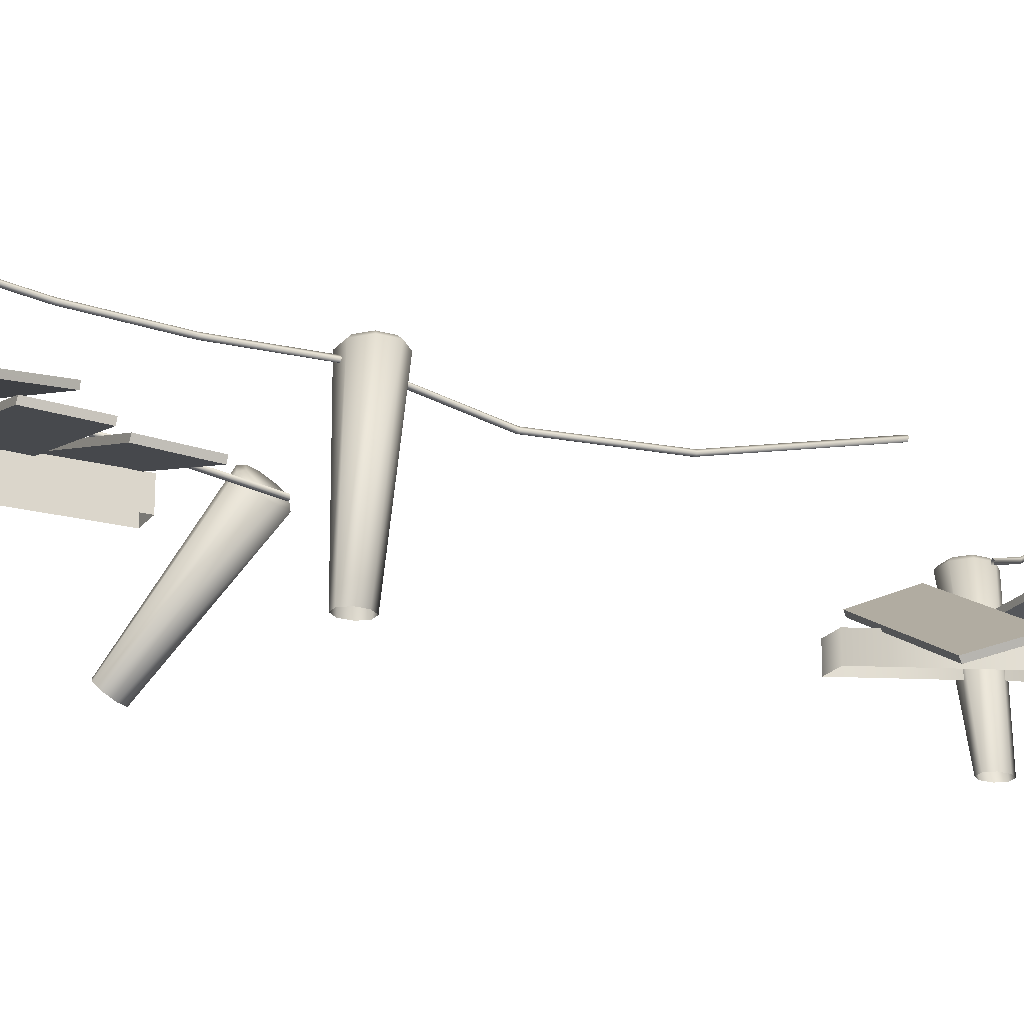
<metadata>
{"format":"obj","ext":"obj","renderer":"f3d","projection":"perspective","resolution":1024,"background":"white","views":[{"elev":-22.0,"azim":-117.6,"up":"+Y"}]}
</metadata>
<code>
g bridge_broken
v 143.6 16.17 -37.16
v 153 3.861 42.72
v 152.8 -3.872 42.72
v 143.4 8.425 -37.16
v -169.7 16.17 -37.16
v -169.7 8.425 -37.16
v -179 -3.872 42.72
v -179 3.861 42.72
v 143.6 16.17 -37.16
v 143.4 8.425 -37.16
v -169.7 8.425 -37.16
v -169.7 16.17 -37.16
v 152.8 -3.872 42.72
v 153 3.861 42.72
v -179 3.861 42.72
v -179 -3.872 42.72
v 143.6 16.17 -37.16
v -169.7 16.17 -37.16
v -179 3.861 42.72
v 144.6 13.94 -1298
v 136.4 31.99 -1219
v 136.2 24.28 -1219
v 144.3 6.227 -1297
v -171.3 13.94 -1298
v -171.2 6.227 -1297
v -163.1 24.28 -1219
v -163.2 31.99 -1219
v 144.6 13.94 -1298
v 144.3 6.227 -1297
v -171.2 6.227 -1297
v -171.3 13.94 -1298
v 136.2 24.28 -1219
v 136.4 31.99 -1219
v -163.2 31.99 -1219
v -163.1 24.28 -1219
v 136.4 31.99 -1219
v 144.6 13.94 -1298
v -171.3 13.94 -1298
v -163.2 31.99 -1219
v 116.1 37.27 -1225
v 128.6 49.78 -1146
v 130.4 42.26 -1146
v 117.9 29.73 -1225
v -164 -35.17 -1142
v -162 -42.67 -1142
v -136.5 -26.75 -1067
v -138.3 -19.24 -1067
v 116.1 37.27 -1225
v 117.9 29.73 -1225
v -162 -42.67 -1142
v -164 -35.17 -1142
v 130.4 42.26 -1146
v 128.6 49.78 -1146
v -138.3 -19.24 -1067
v -136.5 -26.75 -1067
v 128.6 49.78 -1146
v 116.1 37.27 -1225
v -164 -35.17 -1142
v -138.3 -19.24 -1067
v 118.7 16.8 -1118
v 113.3 15.45 -1038
v 114.9 7.918 -1038
v 120.3 9.272 -1119
v -145.7 -44.23 -1118
v -144 -51.76 -1119
v -138.7 -50.64 -1038
v -140.4 -43.11 -1038
v 118.7 16.8 -1118
v 120.3 9.272 -1119
v -144 -51.76 -1119
v -145.7 -44.23 -1118
v 114.9 7.918 -1038
v 113.3 15.45 -1038
v -140.4 -43.11 -1038
v -138.7 -50.64 -1038
v 113.3 15.45 -1038
v 118.7 16.8 -1118
v -145.7 -44.23 -1118
v -140.4 -43.11 -1038
v 114.2 30.67 -1028
v 110.4 27.58 -947.8
v 112.8 20.24 -948.5
v 116.5 23.32 -1028
v -144 -55.71 -1028
v -141.6 -63.05 -1028
v -136.8 -63.26 -948.5
v -139.2 -55.94 -947.8
v 114.2 30.67 -1028
v 116.5 23.32 -1028
v -141.6 -63.05 -1028
v -144 -55.71 -1028
v 112.8 20.24 -948.5
v 110.4 27.58 -947.8
v -139.2 -55.94 -947.8
v -136.8 -63.26 -948.5
v 110.4 27.58 -947.8
v 114.2 30.67 -1028
v -144 -55.71 -1028
v -139.2 -55.94 -947.8
v 149.4 42.62 -224.9
v 127.7 73.34 -153.4
v 129.8 67.3 -149.1
v 151.5 36.57 -220.6
v -94.01 -86.77 -269.8
v -91.61 -92.7 -265.4
v -125.1 -68.26 -196.1
v -127.5 -62.34 -200.4
v 149.4 42.62 -224.9
v 151.5 36.57 -220.6
v -91.61 -92.7 -265.4
v -94.01 -86.77 -269.8
v 129.8 67.3 -149.1
v 127.7 73.34 -153.4
v -127.5 -62.34 -200.4
v -125.1 -68.26 -196.1
v 127.7 73.34 -153.4
v 149.4 42.62 -224.9
v -94.01 -86.77 -269.8
v -127.5 -62.34 -200.4
v 132.1 28.29 -127.2
v 140.2 17.62 -47.36
v 140 9.888 -47.36
v 132 20.55 -127.2
v -163.3 28.29 -127.2
v -163.3 20.55 -127.2
v -171.5 9.888 -47.36
v -171.5 17.62 -47.36
v 132.1 28.29 -127.2
v 132 20.55 -127.2
v -163.3 20.55 -127.2
v -163.3 28.29 -127.2
v 140 9.888 -47.36
v 140.2 17.62 -47.36
v -171.5 17.62 -47.36
v -171.5 9.888 -47.36
v 140.2 17.62 -47.36
v 132.1 28.29 -127.2
v -163.3 28.29 -127.2
v -171.5 17.62 -47.36
v 153 3.872 -1389
v 143.6 16.16 -1309
v 143.4 8.423 -1309
v 152.8 -3.87 -1389
v -179 3.872 -1389
v -179 -3.87 -1389
v -169.7 8.423 -1309
v -169.7 16.16 -1309
v 153 3.872 -1389
v 152.8 -3.87 -1389
v -179 -3.87 -1389
v -179 3.872 -1389
v 143.4 8.423 -1309
v 143.6 16.16 -1309
v -169.7 16.16 -1309
v -169.7 8.423 -1309
v 143.6 16.16 -1309
v 153 3.872 -1389
v -179 3.872 -1389
v -169.7 16.16 -1309
v 116.5 23.32 -1028
v 112.8 20.24 -948.5
v -141.6 -63.05 -1028
v 62.38 -6.376 -936.8
v 30.48 -6.359 -937
v 30.5 -41.79 -937
v 62.41 -41.81 -936.8
v 62.38 -16.61 -1432
v 62.41 -52.04 -1432
v 30.5 -52.02 -1432
v 30.48 -16.59 -1432
v -55.11 45.17 -1132
v -87.02 45.14 -1132
v -86.99 10.69 -1124
v -55.08 10.72 -1123
v -55.16 -26.68 -1431
v -55.13 -61.14 -1423
v -87.03 -61.07 -1422
v -87.06 -26.62 -1431
v -46.36 2.455 25.12
v -78.27 2.472 24.91
v -78.24 -32.96 24.91
v -46.34 -32.98 25.11
v -46.36 -4.243 -158
v -46.34 -39.67 -158
v -78.24 -39.65 -157.8
v -78.27 -4.226 -157.8
v 53.66 2.455 -84.37
v 21.76 2.472 -84.58
v 21.78 -32.96 -84.58
v 53.69 -32.98 -84.38
v 114.4 -4.243 -271.1
v 114.4 -39.67 -271.1
v 82.48 -39.65 -270.9
v 82.46 -4.226 -270.9
v 151.5 36.57 -220.6
v 129.8 67.3 -149.1
v -91.85 -92.82 -265.5
v -125.4 -68.38 -196.1
v 117.9 29.73 -1225
v 130.4 42.26 -1146
v -162.2 -42.7 -1142
v -136.5 -26.75 -1067
v 120.3 9.272 -1119
v 114.9 7.918 -1038
v -144 -51.76 -1119
v -138.7 -50.64 -1038
v -136.8 -63.26 -948.5
f 1 2 3
f 3 4 1
f 18 2 17
f 2 18 19
f 9 11 12
f 11 9 10
f 15 13 14
f 13 15 16
f 22 20 21
f 20 22 23
f 26 24 25
f 24 26 27
f 30 28 29
f 28 30 31
f 34 32 33
f 32 34 35
f 38 36 37
f 36 38 39
f 42 40 41
f 40 42 43
f 46 44 45
f 44 46 47
f 50 48 49
f 48 50 51
f 54 52 53
f 52 54 55
f 58 56 57
f 56 58 59
f 62 60 61
f 60 62 63
f 66 64 65
f 64 66 67
f 70 68 69
f 68 70 71
f 74 72 73
f 72 74 75
f 78 76 77
f 76 78 79
f 82 80 81
f 80 82 83
f 86 84 85
f 84 86 87
f 90 88 89
f 88 90 91
f 94 92 93
f 92 94 95
f 98 96 97
f 96 98 99
f 102 100 101
f 100 102 103
f 106 104 105
f 104 106 107
f 110 108 109
f 108 110 111
f 114 112 113
f 112 114 115
f 118 116 117
f 116 118 119
f 122 120 121
f 120 122 123
f 126 124 125
f 124 126 127
f 130 128 129
f 128 130 131
f 134 132 133
f 132 134 135
f 138 136 137
f 136 138 139
f 142 140 141
f 140 142 143
f 146 144 145
f 144 146 147
f 150 148 149
f 148 150 151
f 154 152 153
f 152 154 155
f 158 156 157
f 156 158 159
f 160 161 162
f 207 162 161
f 165 163 164
f 163 165 166
f 169 167 168
f 167 169 170
f 173 171 172
f 171 173 174
f 177 175 176
f 175 177 178
f 181 179 180
f 179 181 182
f 185 183 184
f 183 185 186
f 189 187 188
f 187 189 190
f 193 191 192
f 191 193 194
f 195 196 197
f 198 197 196
f 199 200 201
f 202 201 200
f 203 204 205
f 206 205 204
f 7 5 6
f 5 7 8
v -143.5 37.4 -1093
v -123.5 56.38 -1200
v -123.5 60.18 -1200
v -143.5 33.6 -1093
v -127.1 55.21 -1200
v -147.1 32.43 -1093
v -129.4 58.28 -1200
v -149.3 35.5 -1093
v -389.3 -49.55 -508
v -273.8 -38.48 -623.3
v -276 -41.56 -623.3
v -387.1 -46.48 -508
v -387.1 -46.48 -508
v -270.2 -39.66 -623.3
v -273.8 -38.48 -623.3
v -383.5 -47.65 -508
v -270.2 -43.45 -623.3
v -383.5 -51.45 -508
v -273.8 -44.63 -623.3
v -387.1 -52.62 -508
v -276 -41.56 -623.3
v -205.8 -16.8 -738.6
v -208 -19.87 -738.6
v -273.8 -38.48 -623.3
v -273.8 -38.48 -623.3
v -202.2 -17.98 -738.6
v -205.8 -16.8 -738.6
v -270.2 -39.66 -623.3
v -202.2 -21.77 -738.6
v -270.2 -43.45 -623.3
v -205.8 -22.95 -738.6
v -273.8 -44.63 -623.3
v -183.1 18.56 -854
v -185.4 15.49 -854
v -179.5 17.39 -854
v -183.1 18.56 -854
v -179.5 13.59 -854
v -183.1 12.42 -854
v -129.4 64.37 -132.5
v -131.6 19.95 -189.9
v -133.9 16.88 -189.9
v -127.2 67.44 -132.5
v -127.2 67.44 -132.5
v -128 18.77 -189.9
v -131.6 19.95 -189.9
v -123.5 66.27 -132.5
v -128 14.98 -189.9
v -123.5 62.47 -132.5
v -131.6 13.8 -189.9
v -127.2 61.3 -132.5
v -133.9 16.88 -189.9
v -158.8 -18.36 -249.4
v -161.1 -21.44 -249.4
v -147.1 38.58 -1093
v -131.6 19.95 -189.9
v -131.6 19.95 -189.9
v -128 18.77 -189.9
v -155.2 -19.54 -249.4
v -155.2 -23.33 -249.4
v -128 14.98 -189.9
v -158.8 -24.51 -249.4
v -131.6 13.8 -189.9
v -208.7 -47.49 -311.2
v -211 -50.56 -311.2
v -158.8 -18.36 -249.4
v -205.1 -48.66 -311.2
v -208.7 -47.49 -311.2
v -205.1 -52.46 -311.2
v -208.7 -53.63 -311.2
v -68.53 -50.95 -867.7
v 22.06 10.25 -978.5
v 19.82 13.32 -978.5
v -70.77 -47.88 -867.7
v -70.77 -47.88 -867.7
v 19.82 13.32 -978.5
v 16.21 12.15 -978.5
v -74.38 -49.05 -867.7
v 16.21 8.351 -978.5
v -74.38 -52.85 -867.7
v 19.82 7.177 -978.5
v -70.77 -54.03 -867.7
v 22.06 10.25 -978.5
v 77.77 46.66 -1089
v 75.54 49.73 -1089
v 19.82 13.32 -978.5
v 19.82 13.32 -978.5
v 75.54 49.73 -1089
v 71.93 48.56 -1089
v 16.21 12.15 -978.5
v 71.93 44.76 -1089
v 16.21 8.351 -978.5
v 75.54 43.59 -1089
v 19.82 7.177 -978.5
v 98.62 58.28 -1200
v 96.39 61.35 -1200
v 96.39 61.35 -1200
v 92.77 60.18 -1200
v 92.77 56.38 -1200
v 96.39 55.21 -1200
v -127.1 61.35 -1200
v -147.1 38.58 -1093
v -127.1 61.35 -1200
v -167.1 18.84 -986.1
v -169.3 21.91 -986.1
v -163.5 20.01 -986.1
v -163.5 23.81 -986.1
v -167.1 24.98 -986.1
v -167.1 24.98 -986.1
v -187 14.43 -879.1
v -189.3 17.5 -879.1
v -169.3 21.91 -986.1
v -167.1 18.84 -986.1
v -183.4 15.6 -879.1
v -163.5 20.01 -986.1
v -183.4 19.4 -879.1
v -163.5 23.81 -986.1
v -187 20.58 -879.1
v -167.1 24.98 -986.1
v -187 20.58 -879.1
v -167.1 24.98 -986.1
f 289 291 292
f 290 289 300
f 289 290 291
f 302 291 290
f 299 300 298
f 300 299 290
f 301 290 299
f 290 301 302
f 297 298 296
f 298 297 299
f 306 299 297
f 299 306 301
f 295 296 293
f 296 295 297
f 305 297 295
f 297 305 306
f 295 304 305
f 304 295 294
f 293 294 295
f 294 303 304
f 231 229 228
f 230 228 229
f 228 230 239
f 238 239 230
f 239 238 237
f 236 237 238
f 237 236 235
f 233 235 236
f 235 233 232
f 234 232 233
f 243 234 242
f 233 242 234
f 242 233 244
f 236 244 233
f 244 236 245
f 238 245 236
f 245 238 241
f 230 241 238
f 241 230 240
f 229 240 230
f 262 259 258
f 260 258 259
f 258 260 269
f 268 269 260
f 269 268 267
f 266 267 268
f 267 266 264
f 265 264 266
f 264 265 263
f 272 263 265
f 274 272 273
f 265 273 272
f 273 265 275
f 266 275 265
f 275 266 276
f 268 276 266
f 276 268 271
f 260 271 268
f 271 260 270
f 259 270 260
f 315 308 311
f 215 311 308
f 311 215 310
f 213 310 215
f 310 213 312
f 211 312 213
f 312 211 313
f 208 313 211
f 313 208 314
f 261 314 208
f 307 261 210
f 208 210 261
f 210 208 209
f 211 209 208
f 209 211 212
f 213 212 211
f 212 213 214
f 215 214 213
f 214 215 309
f 308 309 215
f 219 217 216
f 218 216 217
f 216 218 227
f 226 227 218
f 227 226 225
f 224 225 226
f 225 224 223
f 221 223 224
f 223 221 220
f 222 220 221
f 249 247 246
f 248 246 247
f 246 248 257
f 256 257 248
f 257 256 255
f 254 255 256
f 255 254 253
f 251 253 254
f 253 251 250
f 252 250 251
f 283 281 282
f 281 283 284
f 285 284 283
f 284 285 286
f 287 286 285
f 286 287 288
f 278 288 287
f 288 278 277
f 279 277 278
f 277 279 280
f 326 327 317
f 318 317 327
f 317 318 316
f 319 316 318
f 316 319 320
f 321 320 319
f 320 321 322
f 323 322 321
f 322 323 324
f 325 324 323
v 23.17 -17.28 -836.8
v 35.85 -15.15 -817.7
v 34.31 -7.415 -819.8
v 24.16 -9.114 -835
v 54.07 -1.423 -810.4
v 48.9 3.578 -813.9
v 54.07 -1.423 -810.4
v 67.28 15.96 -819.2
v 59.47 17.48 -820.9
v 48.9 3.578 -813.9
v 67.76 26.83 -838.8
v 59.84 26.17 -836.6
v 55.12 24.73 -857.9
v 49.72 24.49 -851.9
v 36.72 10.87 -865.3
v 35.02 13.41 -857.8
v 23.47 -6.54 -856.5
v 24.42 -0.5129 -850.8
v 53.42 -124.1 -1207
v 84.15 78.76 -1187
v 67.46 78.75 -1203
v 61.35 -124.1 -1197
v 108.1 78.75 -1187
v 72.7 -124.1 -1197
v 72.7 -124.1 -1197
v 125.4 78.73 -1203
v 108.1 78.75 -1187
v 80.9 -124.1 -1207
v 126.1 78.71 -1226
v 81.17 -124.1 -1222
v 109.4 78.7 -1242
v 73.26 -124.1 -1232
v 85.23 78.71 -1242
v 61.79 -124.1 -1232
v 67.84 78.73 -1226
v 53.57 -124.1 -1222
v -136.5 84.19 -1236
v -117.1 84.18 -1236
v -114.7 78.7 -1242
v -100.5 -124.1 -145.3
v -154.5 78.73 -138.9
v -137.1 78.7 -154.8
v 59.72 -124.1 -110.1
v 71.07 -124.1 -110.1
v 105.9 78.75 -100.6
v 147 -157.6 -915.9
v 153 -157.9 -904.4
v 161.7 -151.4 -900.9
v 161.7 -151.4 -900.9
v 86.79 84.24 -1193
v 73.44 84.23 -1206
v 106 84.23 -1193
v 119.9 84.21 -1206
v 106 84.23 -1193
v 120.3 84.19 -1224
v 107 84.18 -1236
v 87.68 84.19 -1236
v 73.77 84.21 -1224
v 51.79 -124.1 -120.4
v 81.91 78.76 -100.6
v 65.23 78.75 -116.5
v -108.7 -124.1 -135
v 71.07 -124.1 -110.1
v 123.2 78.73 -116.5
v 105.9 78.75 -100.6
v 79.27 -124.1 -120.4
v 123.8 78.71 -138.9
v 79.54 -124.1 -135
v 107.2 78.7 -154.8
v 71.63 -124.1 -145.3
v 83 78.71 -154.8
v 60.16 -124.1 -145.3
v 65.61 78.73 -138.9
v 51.94 -124.1 -135
v -154.8 78.75 -116.5
v -138.1 78.76 -100.6
v -135.5 84.24 -106
v -102.4 84.21 -118.7
v -116.3 84.23 -106
v -114.2 78.75 -100.6
v 167.9 -141.8 -907.5
v -148.9 84.23 -118.7
v -114.2 78.75 -100.6
v -116.3 84.23 -106
v 168.1 -134.8 -920.3
v 84.56 84.24 -106
v 71.21 84.23 -118.7
v 103.7 84.23 -106
v 117.6 84.21 -118.7
v 103.7 84.23 -106
v 118.1 84.19 -136.7
v 104.8 84.18 -149.4
v 85.45 84.19 -149.4
v 71.54 84.21 -136.7
v -110.2 -124.1 -1207
v -140 78.76 -1187
v -156.7 78.75 -1203
v -102.3 -124.1 -1197
v -116.1 78.75 -1187
v -90.92 -124.1 -1197
v -90.92 -124.1 -1197
v -98.71 78.73 -1203
v -116.1 78.75 -1187
v -82.72 -124.1 -1207
v -98.09 78.71 -1226
v -82.45 -124.1 -1222
v -90.36 -124.1 -1232
v -138.9 78.71 -1242
v -101.8 -124.1 -1232
v -156.3 78.73 -1226
v -110.1 -124.1 -1222
v -96.85 78.73 -116.5
v -155.5 -173.2 -835.5
v -158.4 29.65 -841.9
v -175.8 29.67 -826
v 162.1 -134.5 -931.8
v -174.7 -173.2 -845.8
v -199.7 29.68 -826
v -216.4 29.67 -841.9
v -166.8 -173.2 -835.5
v -175.8 29.67 -826
v 153.4 -141.1 -935.3
v -137.4 84.24 -1193
v -150.7 84.23 -1206
v -118.2 84.23 -1193
v -104.3 84.21 -1206
v -118.2 84.23 -1193
v -103.8 84.19 -1224
v -155.5 -173.2 -835.5
v -150.4 84.21 -1224
v -108.8 -124.1 -120.4
v -100.9 -124.1 -110.1
v -89.56 -124.1 -110.1
v -89.56 -124.1 -110.1
v -81.36 -124.1 -120.4
v -96.23 78.71 -138.9
v -81.09 -124.1 -135
v -112.9 78.7 -154.8
v -89 -124.1 -145.3
v -147 -173.2 -860.4
v -174.4 29.61 -880.2
v -157.8 29.63 -864.3
v -166.4 -173.2 -870.7
v -174.6 -173.2 -860.4
v -216 29.65 -864.3
v 147.1 -150.6 -928.7
v -154.9 -173.2 -870.7
v -210.4 35.15 -844.1
v -210.1 35.13 -862.1
v -196.2 35.11 -874.8
v -198.6 29.62 -880.2
v -176.8 35.1 -874.7
v -163.5 35.11 -862.1
v -164 35.13 -844.1
v -102 84.19 -136.7
v -115.3 84.18 -149.4
v -134.6 84.19 -149.4
v -148.5 84.21 -136.7
v -177.9 35.15 -831.4
v -147.3 -173.2 -845.8
v -177.9 35.15 -831.4
v -197.1 35.16 -831.4
f 371 372 370
f 387 370 372
f 370 387 386
f 388 386 387
f 386 388 401
f 400 401 388
f 401 400 399
f 398 399 400
f 399 398 397
f 396 397 398
f 397 396 395
f 394 395 396
f 395 394 393
f 391 393 394
f 393 391 390
f 392 390 391
f 372 415 387
f 413 387 415
f 387 413 388
f 414 388 413
f 388 414 400
f 421 400 414
f 400 421 398
f 420 398 421
f 398 420 396
f 419 396 420
f 396 419 394
f 418 394 419
f 394 418 391
f 416 391 418
f 391 416 392
f 417 392 416
f 337 334 336
f 335 336 334
f 336 335 339
f 338 339 335
f 339 338 341
f 340 341 338
f 341 340 343
f 342 343 340
f 343 342 345
f 344 345 342
f 345 344 331
f 328 331 344
f 331 328 330
f 329 330 328
f 330 329 333
f 332 333 329
f 375 332 374
f 329 374 332
f 374 329 373
f 328 373 329
f 373 328 473
f 344 473 328
f 473 344 449
f 342 449 344
f 449 342 443
f 340 443 342
f 443 340 412
f 338 412 340
f 412 338 408
f 335 408 338
f 408 335 376
f 334 376 335
f 381 354 380
f 353 380 354
f 380 353 382
f 356 382 353
f 382 356 383
f 358 383 356
f 383 358 384
f 360 384 358
f 384 360 385
f 362 385 360
f 385 362 378
f 348 378 362
f 378 348 377
f 347 377 348
f 377 347 379
f 350 379 347
f 354 352 353
f 355 353 352
f 353 355 356
f 357 356 355
f 356 357 358
f 359 358 357
f 358 359 360
f 361 360 359
f 360 361 362
f 363 362 361
f 362 363 348
f 346 348 363
f 348 346 347
f 349 347 346
f 347 349 350
f 351 350 349
f 454 430 453
f 429 453 430
f 453 429 455
f 432 455 429
f 455 432 365
f 366 365 432
f 365 366 364
f 435 364 366
f 364 435 457
f 437 457 435
f 457 437 451
f 424 451 437
f 451 424 450
f 423 450 424
f 450 423 452
f 426 452 423
f 430 428 429
f 431 429 428
f 429 431 432
f 433 432 431
f 432 433 366
f 434 366 433
f 366 434 435
f 436 435 434
f 435 436 437
f 438 437 436
f 437 438 424
f 422 424 438
f 424 422 423
f 425 423 422
f 423 425 426
f 427 426 425
f 460 410 459
f 403 459 410
f 459 403 458
f 402 458 403
f 458 402 389
f 368 389 402
f 389 368 367
f 369 367 368
f 367 369 466
f 465 466 369
f 466 465 464
f 463 464 465
f 464 463 462
f 439 462 463
f 462 439 461
f 407 461 439
f 410 411 403
f 404 403 411
f 403 404 402
f 409 402 404
f 402 409 368
f 485 368 409
f 368 485 369
f 484 369 485
f 369 484 465
f 483 465 484
f 465 483 463
f 482 463 483
f 463 482 439
f 405 439 482
f 439 405 407
f 406 407 405
f 456 448 447
f 445 447 448
f 447 445 444
f 446 444 445
f 444 446 471
f 472 471 446
f 471 472 470
f 478 470 472
f 470 478 474
f 468 474 478
f 474 468 467
f 469 467 468
f 467 469 487
f 441 487 469
f 487 441 440
f 442 440 441
f 486 442 481
f 441 481 442
f 481 441 480
f 469 480 441
f 480 469 479
f 468 479 469
f 479 468 477
f 478 477 468
f 477 478 476
f 472 476 478
f 476 472 475
f 446 475 472
f 475 446 489
f 445 489 446
f 489 445 488
f 448 488 445
v -127.3 84.21 -1215
v -117.1 84.18 -1236
v -136.5 84.19 -1236
v -103.8 84.19 -1224
v -187 35.13 -853.1
v -177.9 35.15 -831.4
v -164 35.13 -844.1
v 96.85 84.21 -1215
v 86.79 84.24 -1193
v 106 84.23 -1193
v -197.1 35.16 -831.4
v -176.8 35.1 -874.7
v -196.2 35.11 -874.8
v -210.1 35.13 -862.1
v -210.4 35.15 -844.1
v -163.5 35.11 -862.1
v -125.4 84.21 -127.7
v -148.9 84.23 -118.7
v -135.5 84.24 -106
v -104.3 84.21 -1206
v -102.4 84.21 -118.7
v -102 84.19 -136.7
v 73.44 84.23 -1206
v -150.7 84.23 -1206
v -137.4 84.24 -1193
v 94.61 84.21 -127.7
v 104.8 84.18 -149.4
v 85.45 84.19 -149.4
v 41.97 8.506 -835.8
v 35.02 13.41 -857.8
v 24.42 -0.5129 -850.8
v 117.6 84.21 -118.7
v 118.1 84.19 -136.7
v 71.21 84.23 -118.7
v 84.56 84.24 -106
v -148.5 84.21 -136.7
v -134.6 84.19 -149.4
v -115.3 84.18 -149.4
v -116.3 84.23 -106
v 49.72 24.49 -851.9
v 59.84 26.17 -836.6
v 59.47 17.48 -820.9
v 48.9 3.578 -813.9
v 62.38 -6.376 -936.8
v 62.41 -41.81 -936.8
v 62.41 -52.04 -1432
v 62.38 -16.61 -1432
v 30.5 -41.79 -937
v 30.48 -6.359 -937
v 30.48 -16.59 -1432
v 30.5 -52.02 -1432
v 30.48 -6.359 -937
v 62.38 -6.376 -936.8
v 62.38 -16.61 -1432
v 30.48 -16.59 -1432
v 34.31 -7.415 -819.8
v 24.16 -9.114 -835
v -55.11 45.17 -1132
v -55.08 10.72 -1123
v -55.13 -61.14 -1423
v -55.16 -26.68 -1431
v -86.99 10.69 -1124
v -87.02 45.14 -1132
v -87.06 -26.62 -1431
v -87.03 -61.07 -1422
v -87.02 45.14 -1132
v -55.11 45.17 -1132
v -55.16 -26.68 -1431
v -87.06 -26.62 -1431
v -150.4 84.21 -1224
v -118.2 84.23 -1193
v -46.36 2.455 25.12
v -46.34 -32.98 25.11
v -46.34 -39.67 -158
v -46.36 -4.243 -158
v -78.24 -32.96 24.91
v -78.27 2.472 24.91
v -78.27 -4.226 -157.8
v -78.24 -39.65 -157.8
v -78.27 2.472 24.91
v -46.36 2.455 25.12
v -46.36 -4.243 -158
v -78.27 -4.226 -157.8
v 71.54 84.21 -136.7
v 103.7 84.23 -106
v 53.66 2.455 -84.37
v 53.69 -32.98 -84.38
v 114.4 -39.67 -271.1
v 114.4 -4.243 -271.1
v 21.78 -32.96 -84.58
v 21.76 2.472 -84.58
v 82.46 -4.226 -270.9
v 82.48 -39.65 -270.9
v 21.76 2.472 -84.58
v 53.66 2.455 -84.37
v 114.4 -4.243 -271.1
v 82.46 -4.226 -270.9
v 73.77 84.21 -1224
v 87.68 84.19 -1236
v 107 84.18 -1236
v 120.3 84.19 -1224
v 119.9 84.21 -1206
f 535 533 534
f 533 535 536
f 511 527 506
f 526 506 527
f 506 526 525
f 507 506 525
f 506 507 508
f 508 528 506
f 510 506 528
f 506 510 511
f 560 509 490
f 493 490 509
f 490 493 491
f 490 514 560
f 514 490 513
f 490 559 513
f 559 490 492
f 491 492 490
f 495 496 494
f 505 494 496
f 494 505 501
f 502 494 501
f 494 502 503
f 503 504 494
f 500 494 504
f 494 500 495
f 574 521 515
f 522 515 521
f 515 522 516
f 515 524 574
f 524 515 523
f 515 573 523
f 573 515 517
f 516 517 515
f 590 589 497
f 588 497 589
f 497 588 587
f 512 497 587
f 497 512 498
f 497 591 590
f 591 497 499
f 498 499 497
f 529 519 518
f 520 518 519
f 518 520 546
f 530 518 531
f 518 530 529
f 518 532 531
f 532 518 545
f 546 545 518
f 539 537 538
f 537 539 540
f 543 541 542
f 541 543 544
f 549 547 548
f 547 549 550
f 553 551 552
f 551 553 554
f 557 555 556
f 555 557 558
f 563 561 562
f 561 563 564
f 567 565 566
f 565 567 568
f 571 569 570
f 569 571 572
f 577 575 576
f 575 577 578
f 581 579 580
f 579 581 582
f 585 583 584
f 583 585 586

</code>
